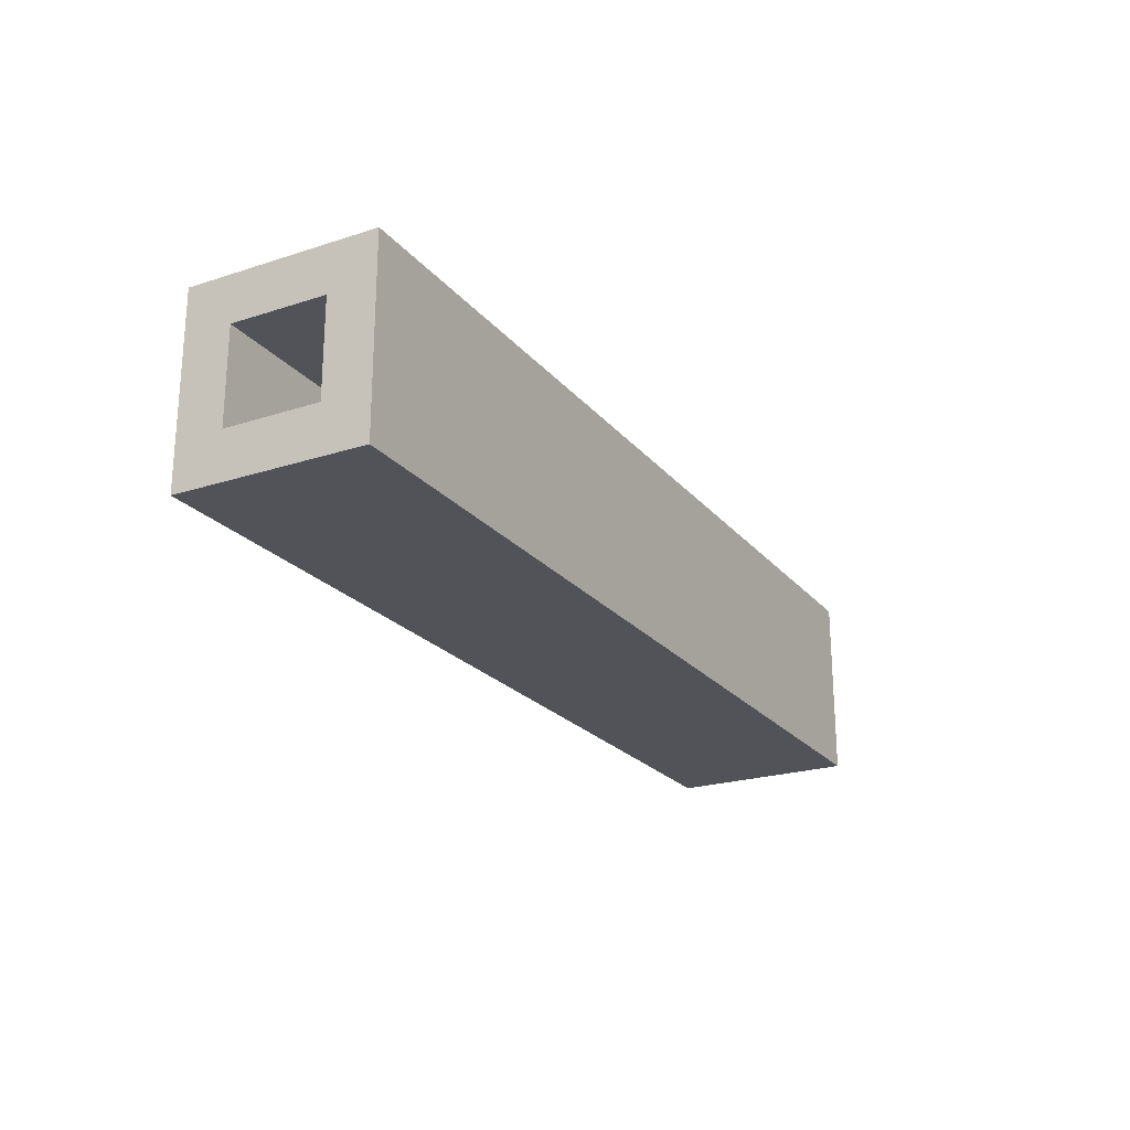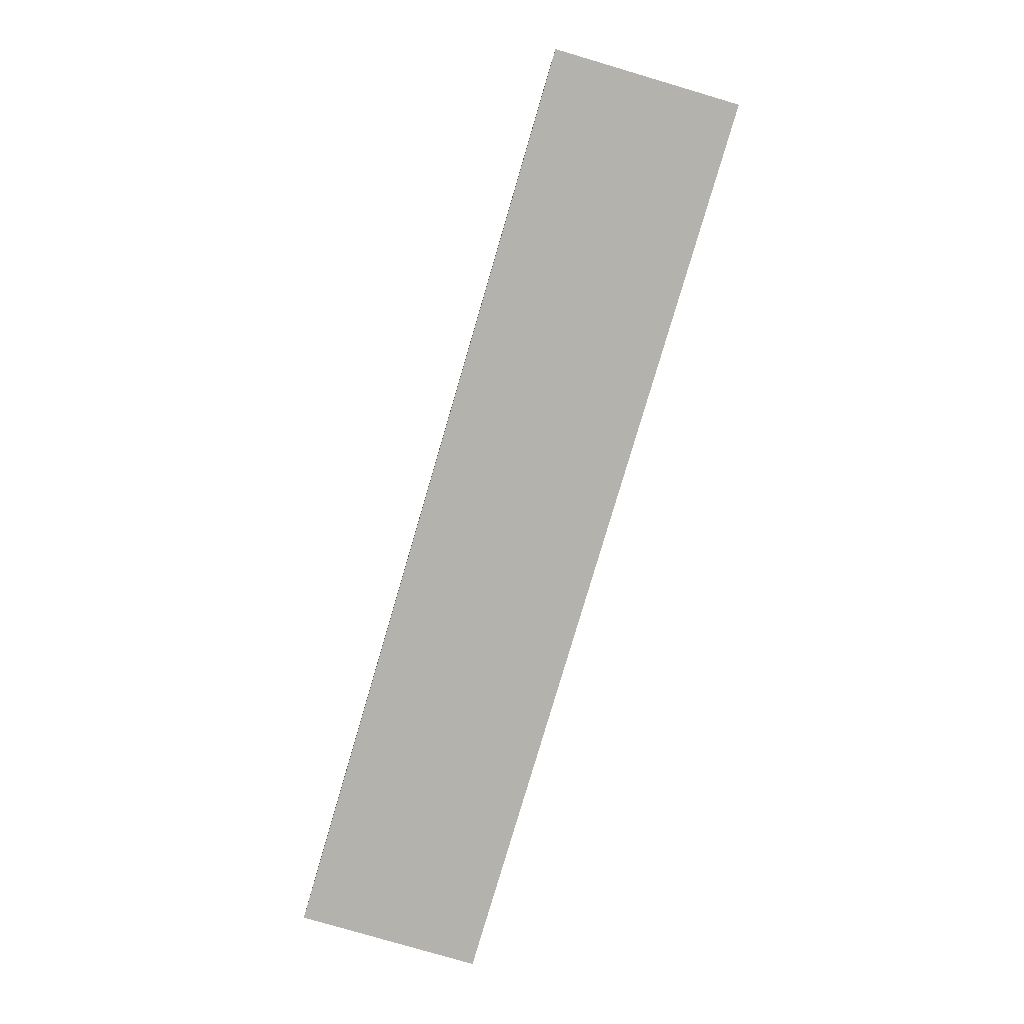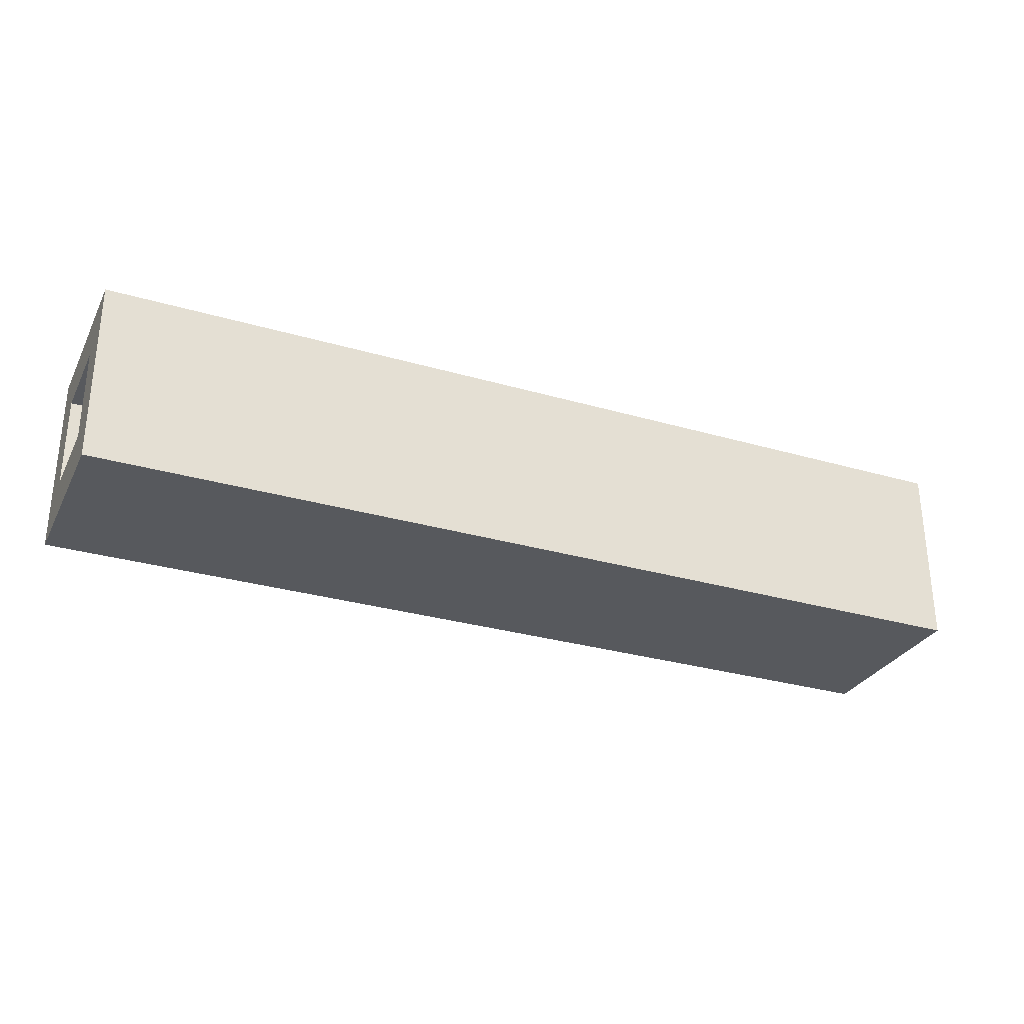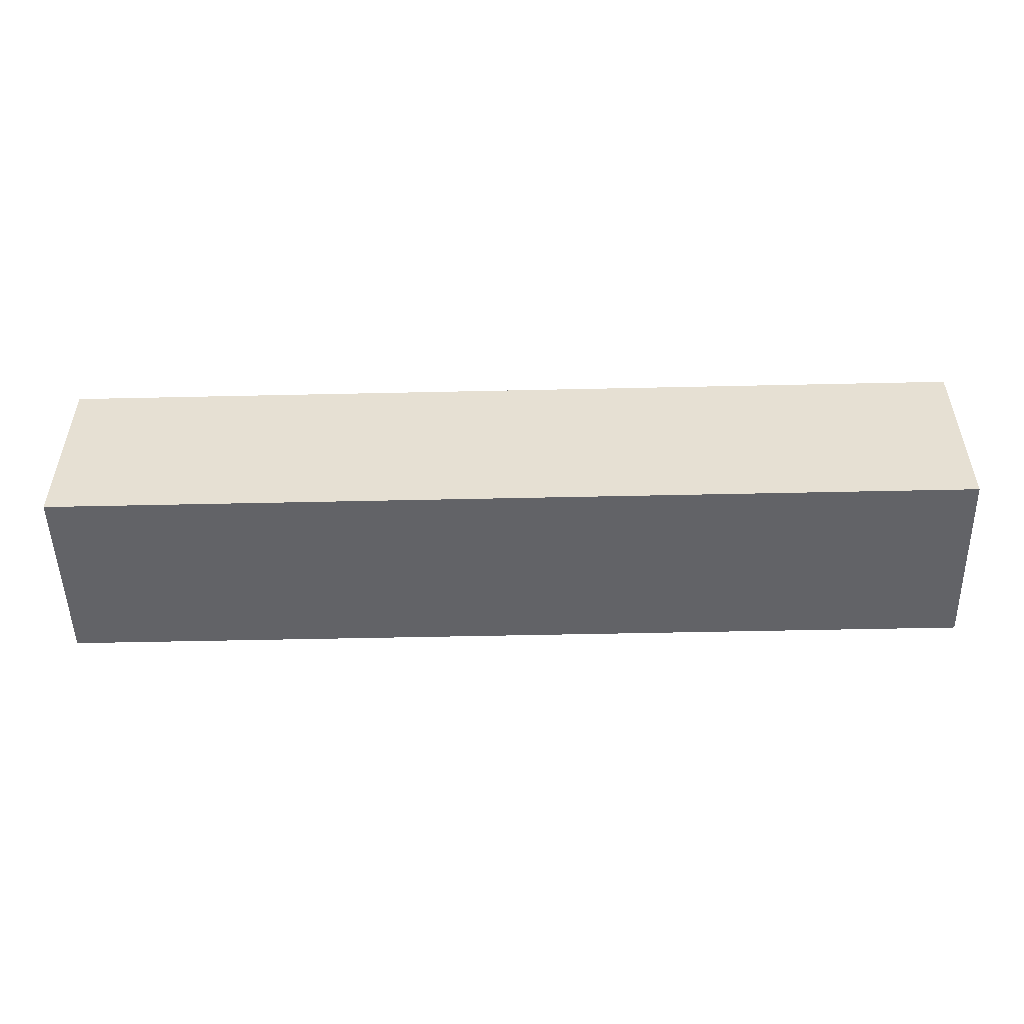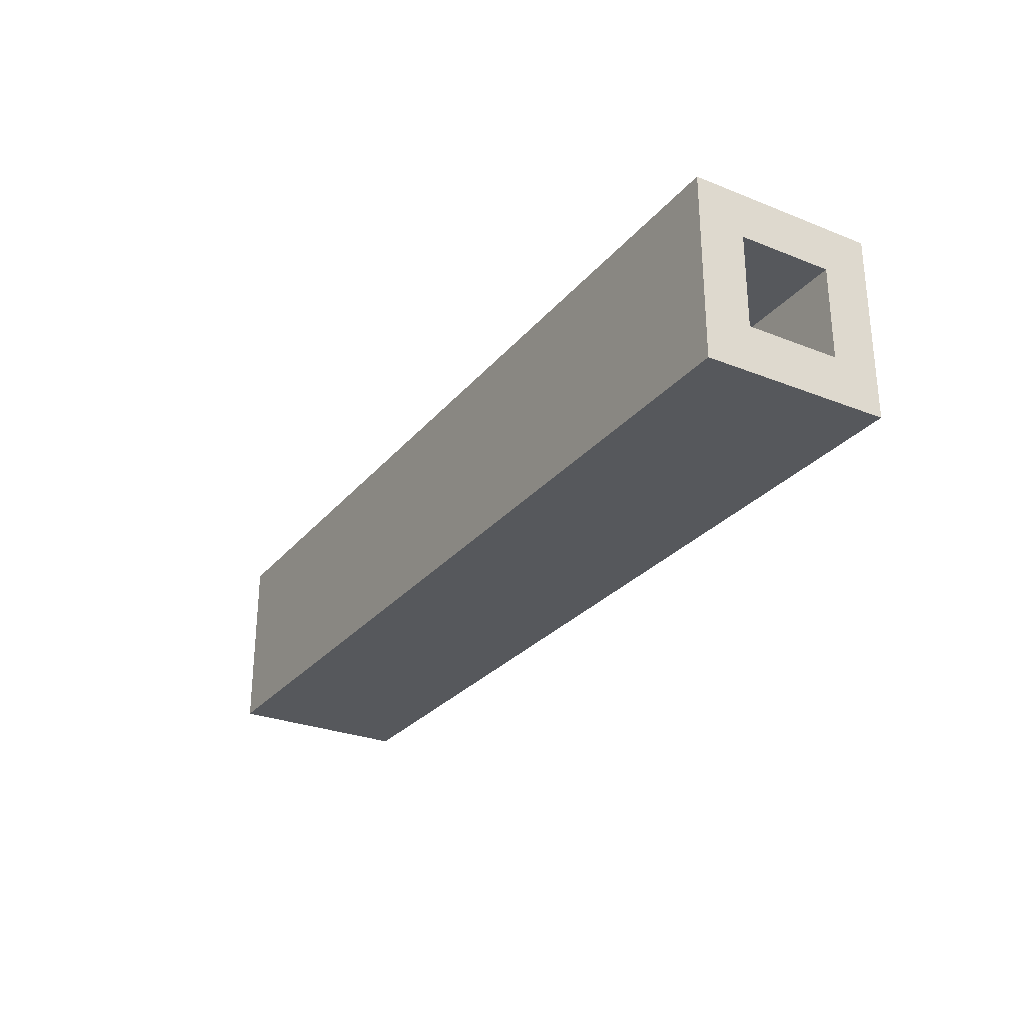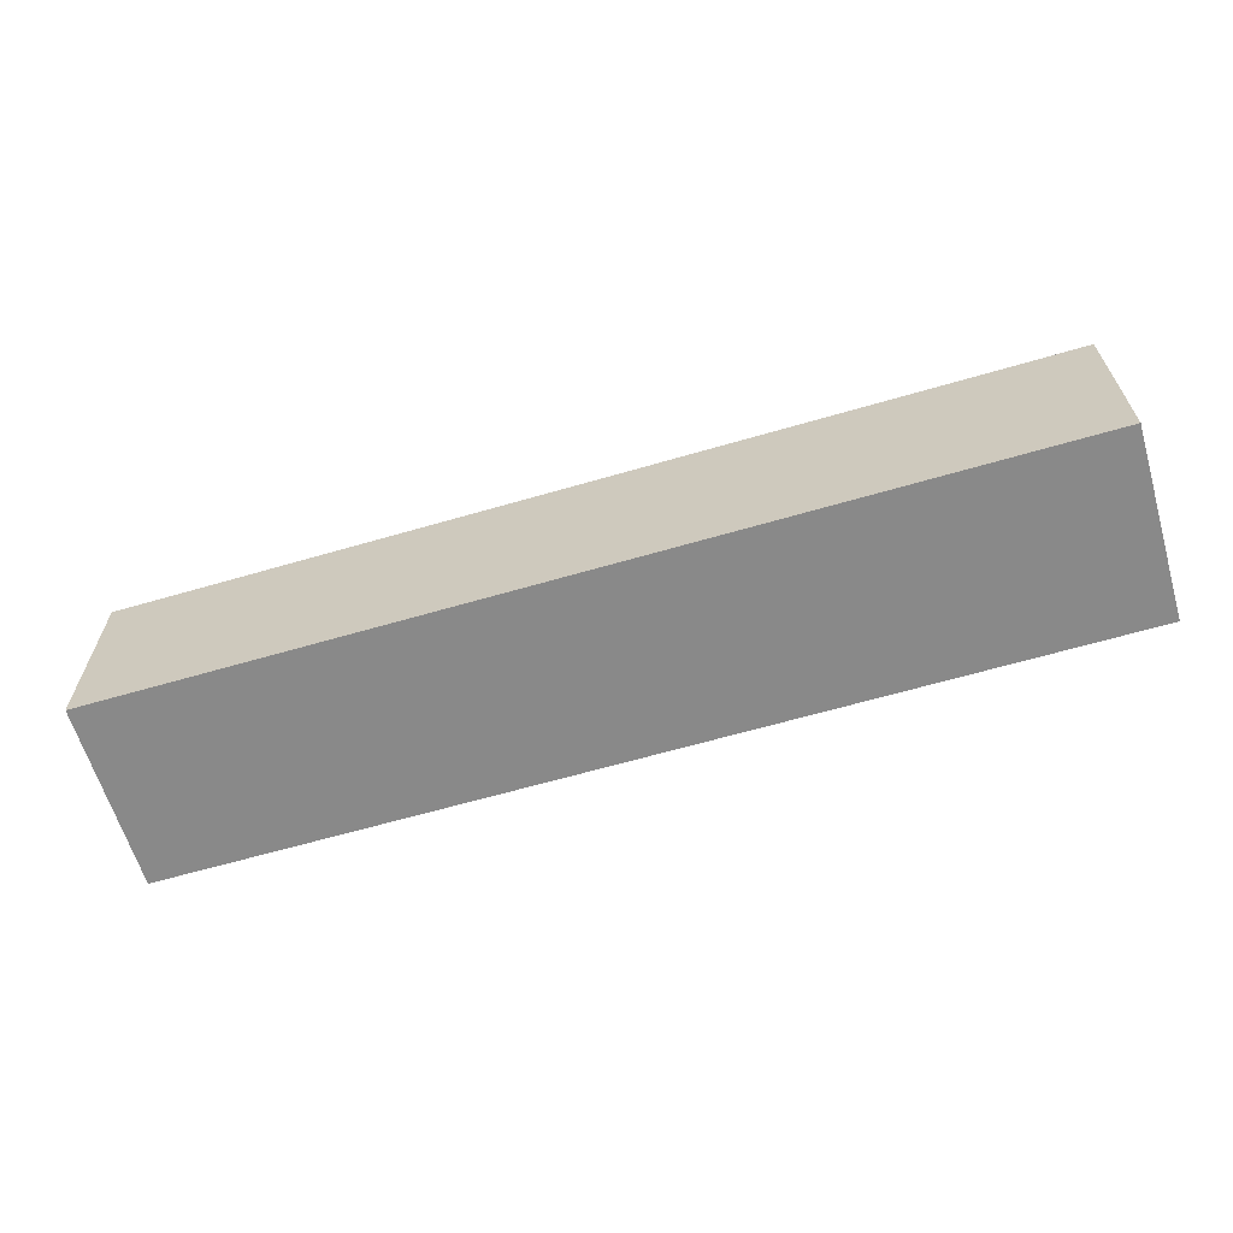
<metadata>
{"format":"obj","ext":"obj","renderer":"f3d","projection":"perspective","resolution":1024,"background":"white","views":[{"elev":-22.7,"azim":-61.1,"up":"+Y"},{"elev":-79.5,"azim":73.6,"up":"+Y"},{"elev":-29.7,"azim":-23.2,"up":"+Z"},{"elev":-51.0,"azim":1.4,"up":"+Y"},{"elev":-27.9,"azim":-121.1,"up":"+Y"},{"elev":-63.0,"azim":-163.5,"up":"+Y"}]}
</metadata>
<code>
g 20 Unit Hall
v 45 1 1
v 45 3 1
v 25 3 1
v 25 1 1
v 45 3 3
v 25 3 3
v 45 1 3
v 25 1 3
v 25 0 0
v 25 0 4
v 25 4 4
v 25 4 0
v 45 0 0
v 45 4 0
v 45 0 4
v 45 4 4
f 1 2 4
f 4 2 3
f 2 5 3
f 3 5 6
f 5 7 6
f 6 7 8
f 7 1 8
f 8 1 4
f 3 9 4
f 4 9 10
f 4 10 8
f 8 10 6
f 6 10 11
f 6 11 12
f 9 3 12
f 12 3 6
f 13 9 14
f 14 9 12
f 1 13 2
f 2 13 14
f 2 14 16
f 1 7 13
f 13 7 15
f 15 7 5
f 15 5 16
f 16 5 2
f 10 15 11
f 11 15 16
f 16 14 11
f 11 14 12
f 15 10 13
f 13 10 9

</code>
